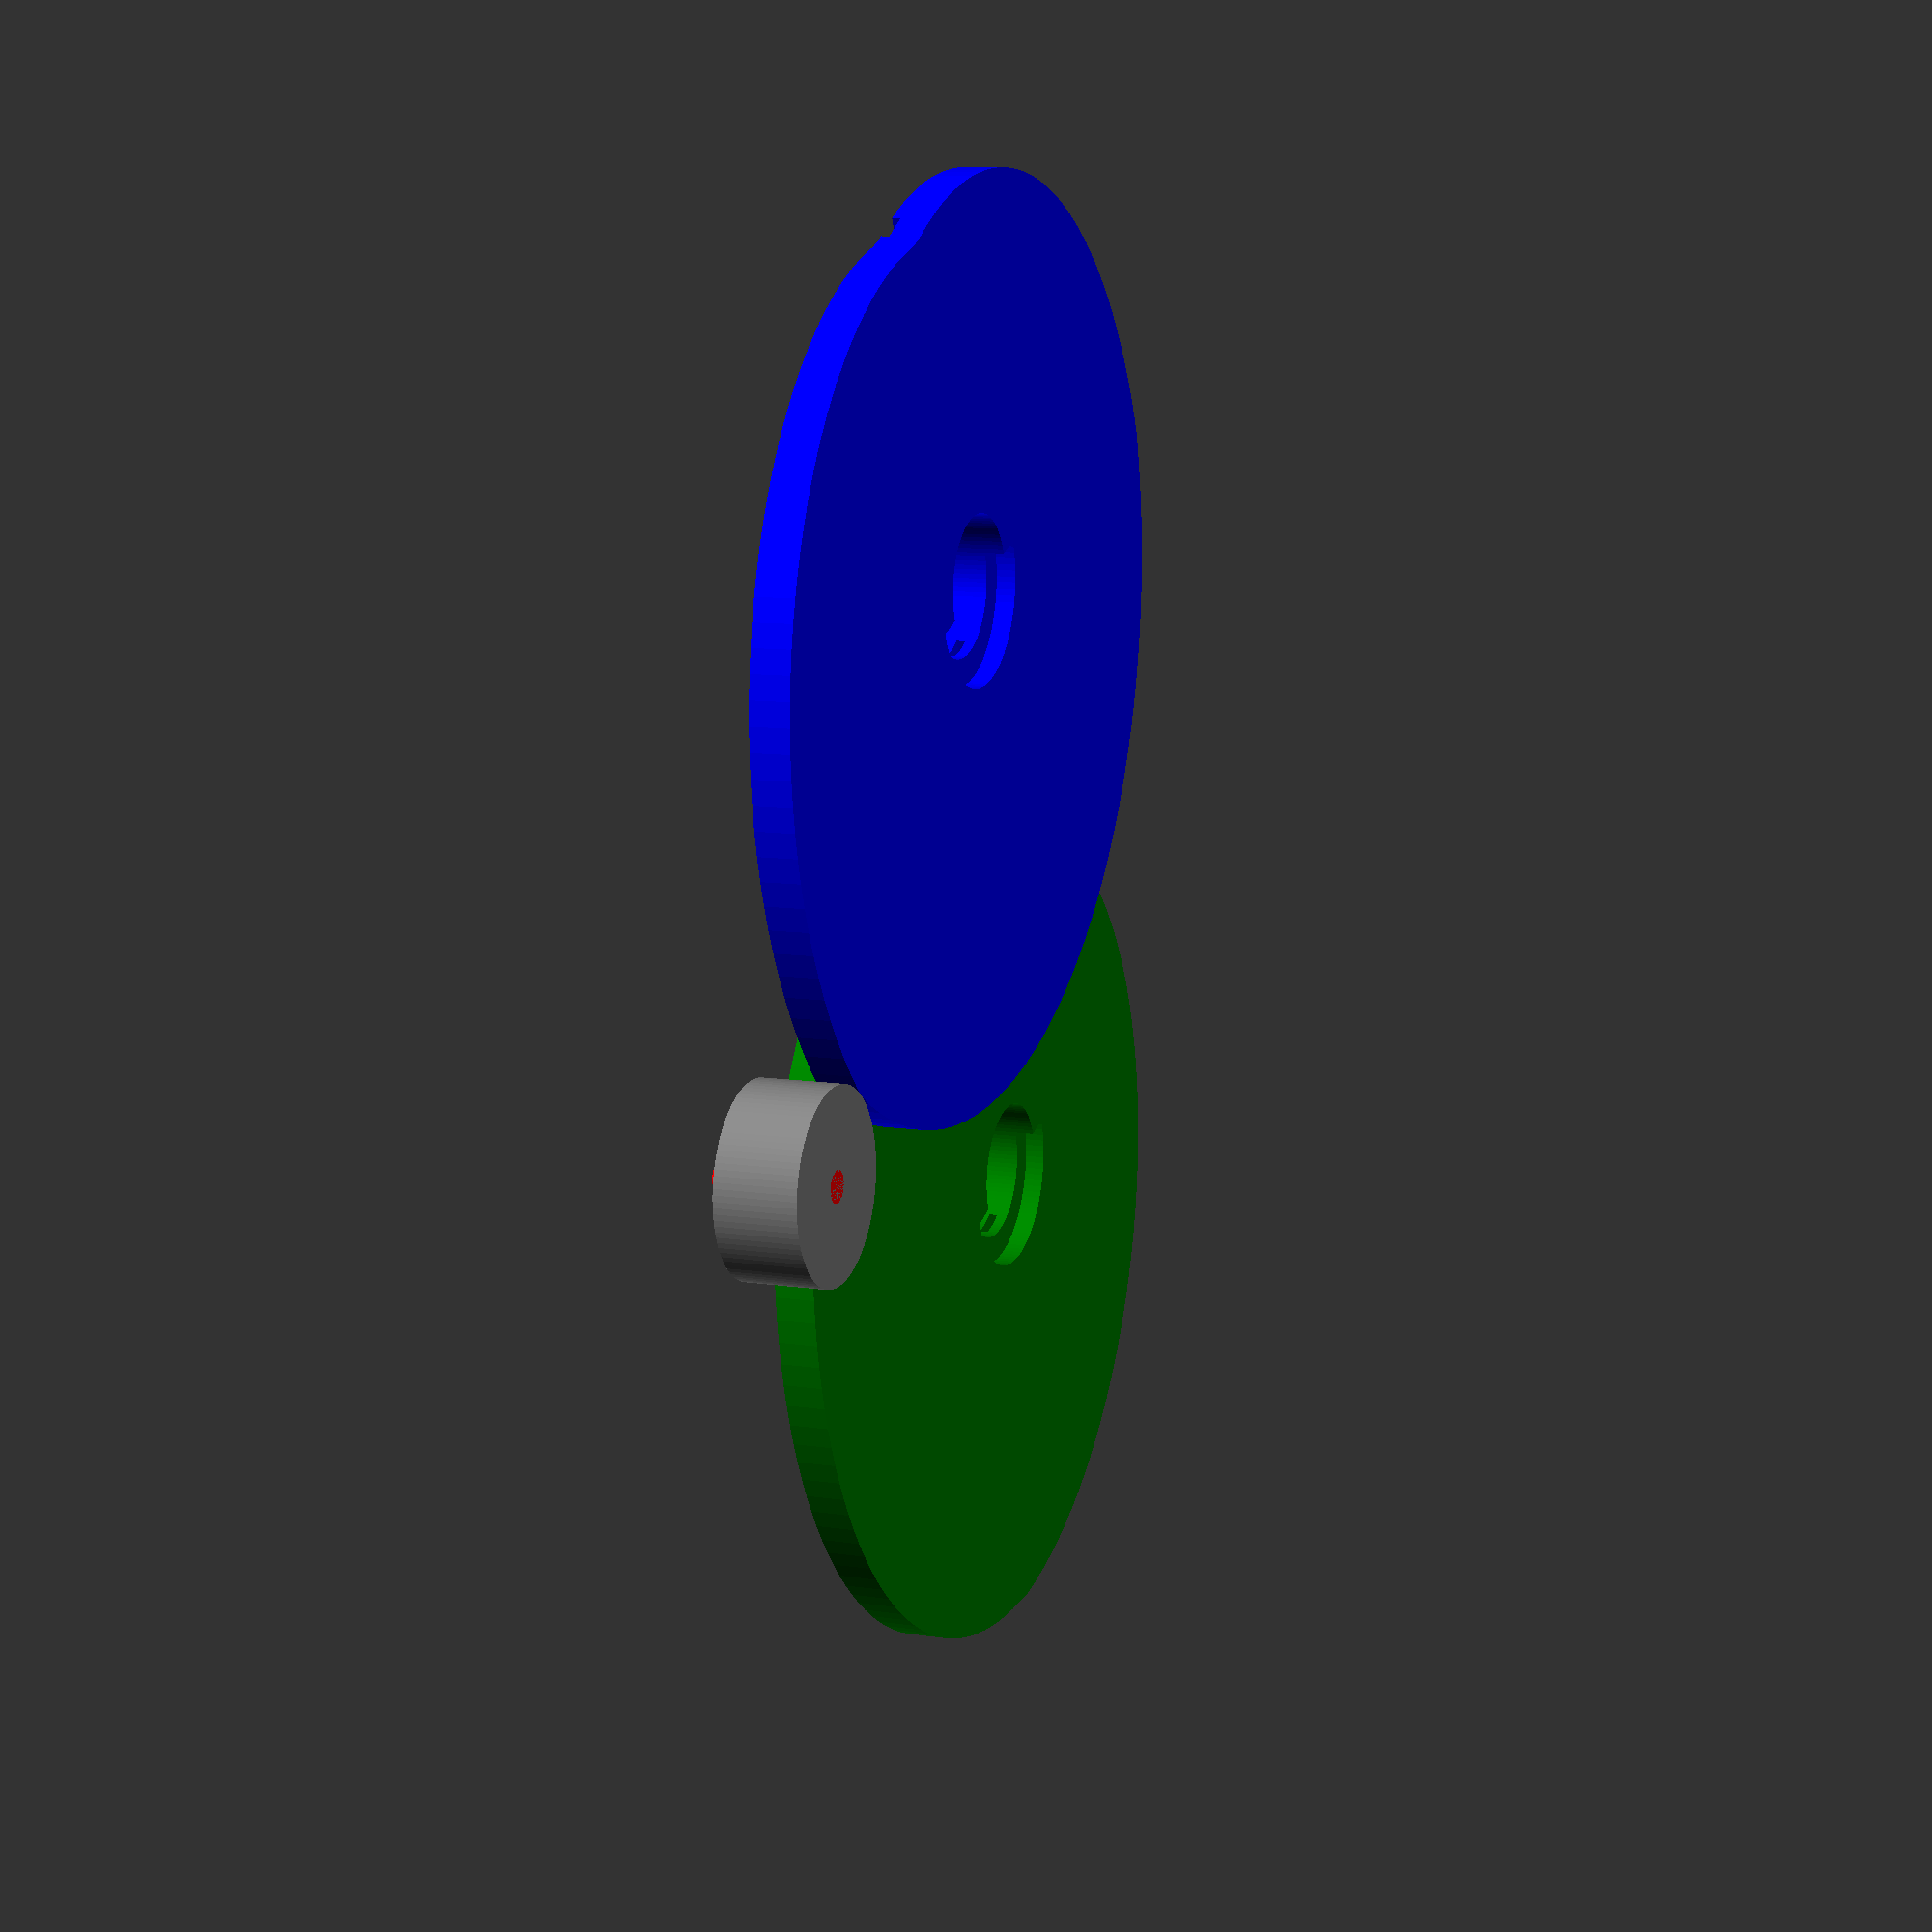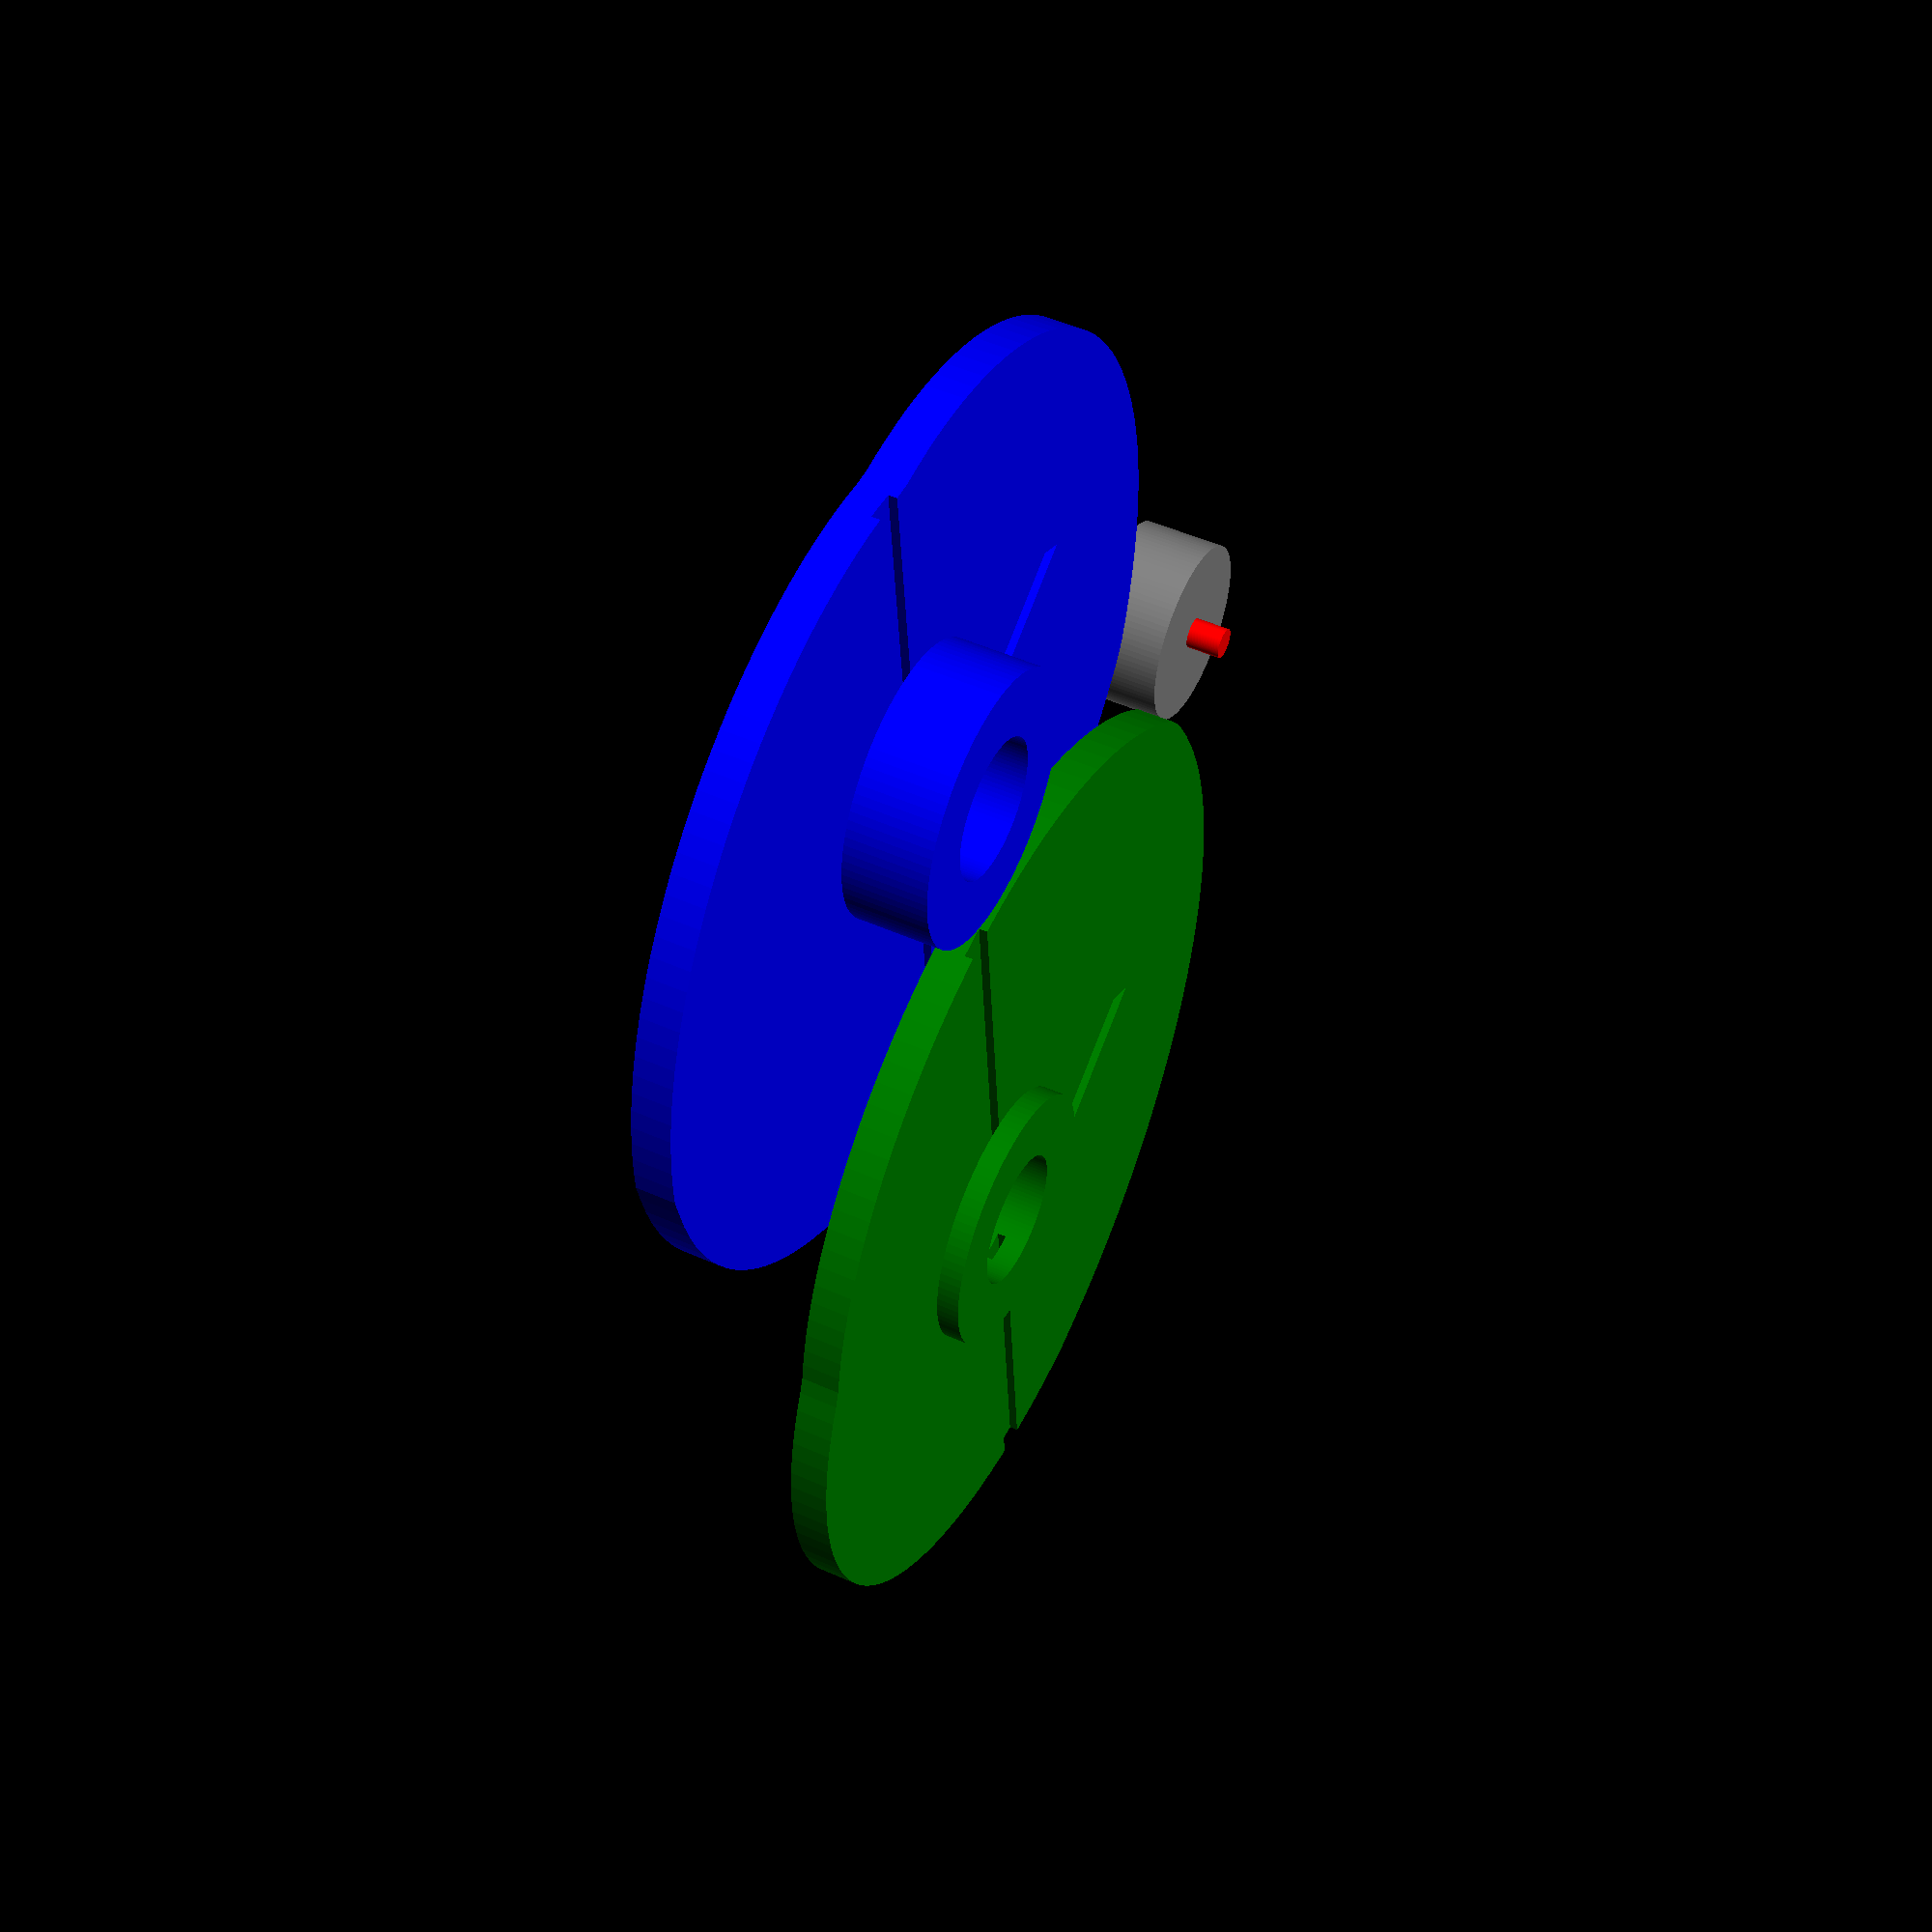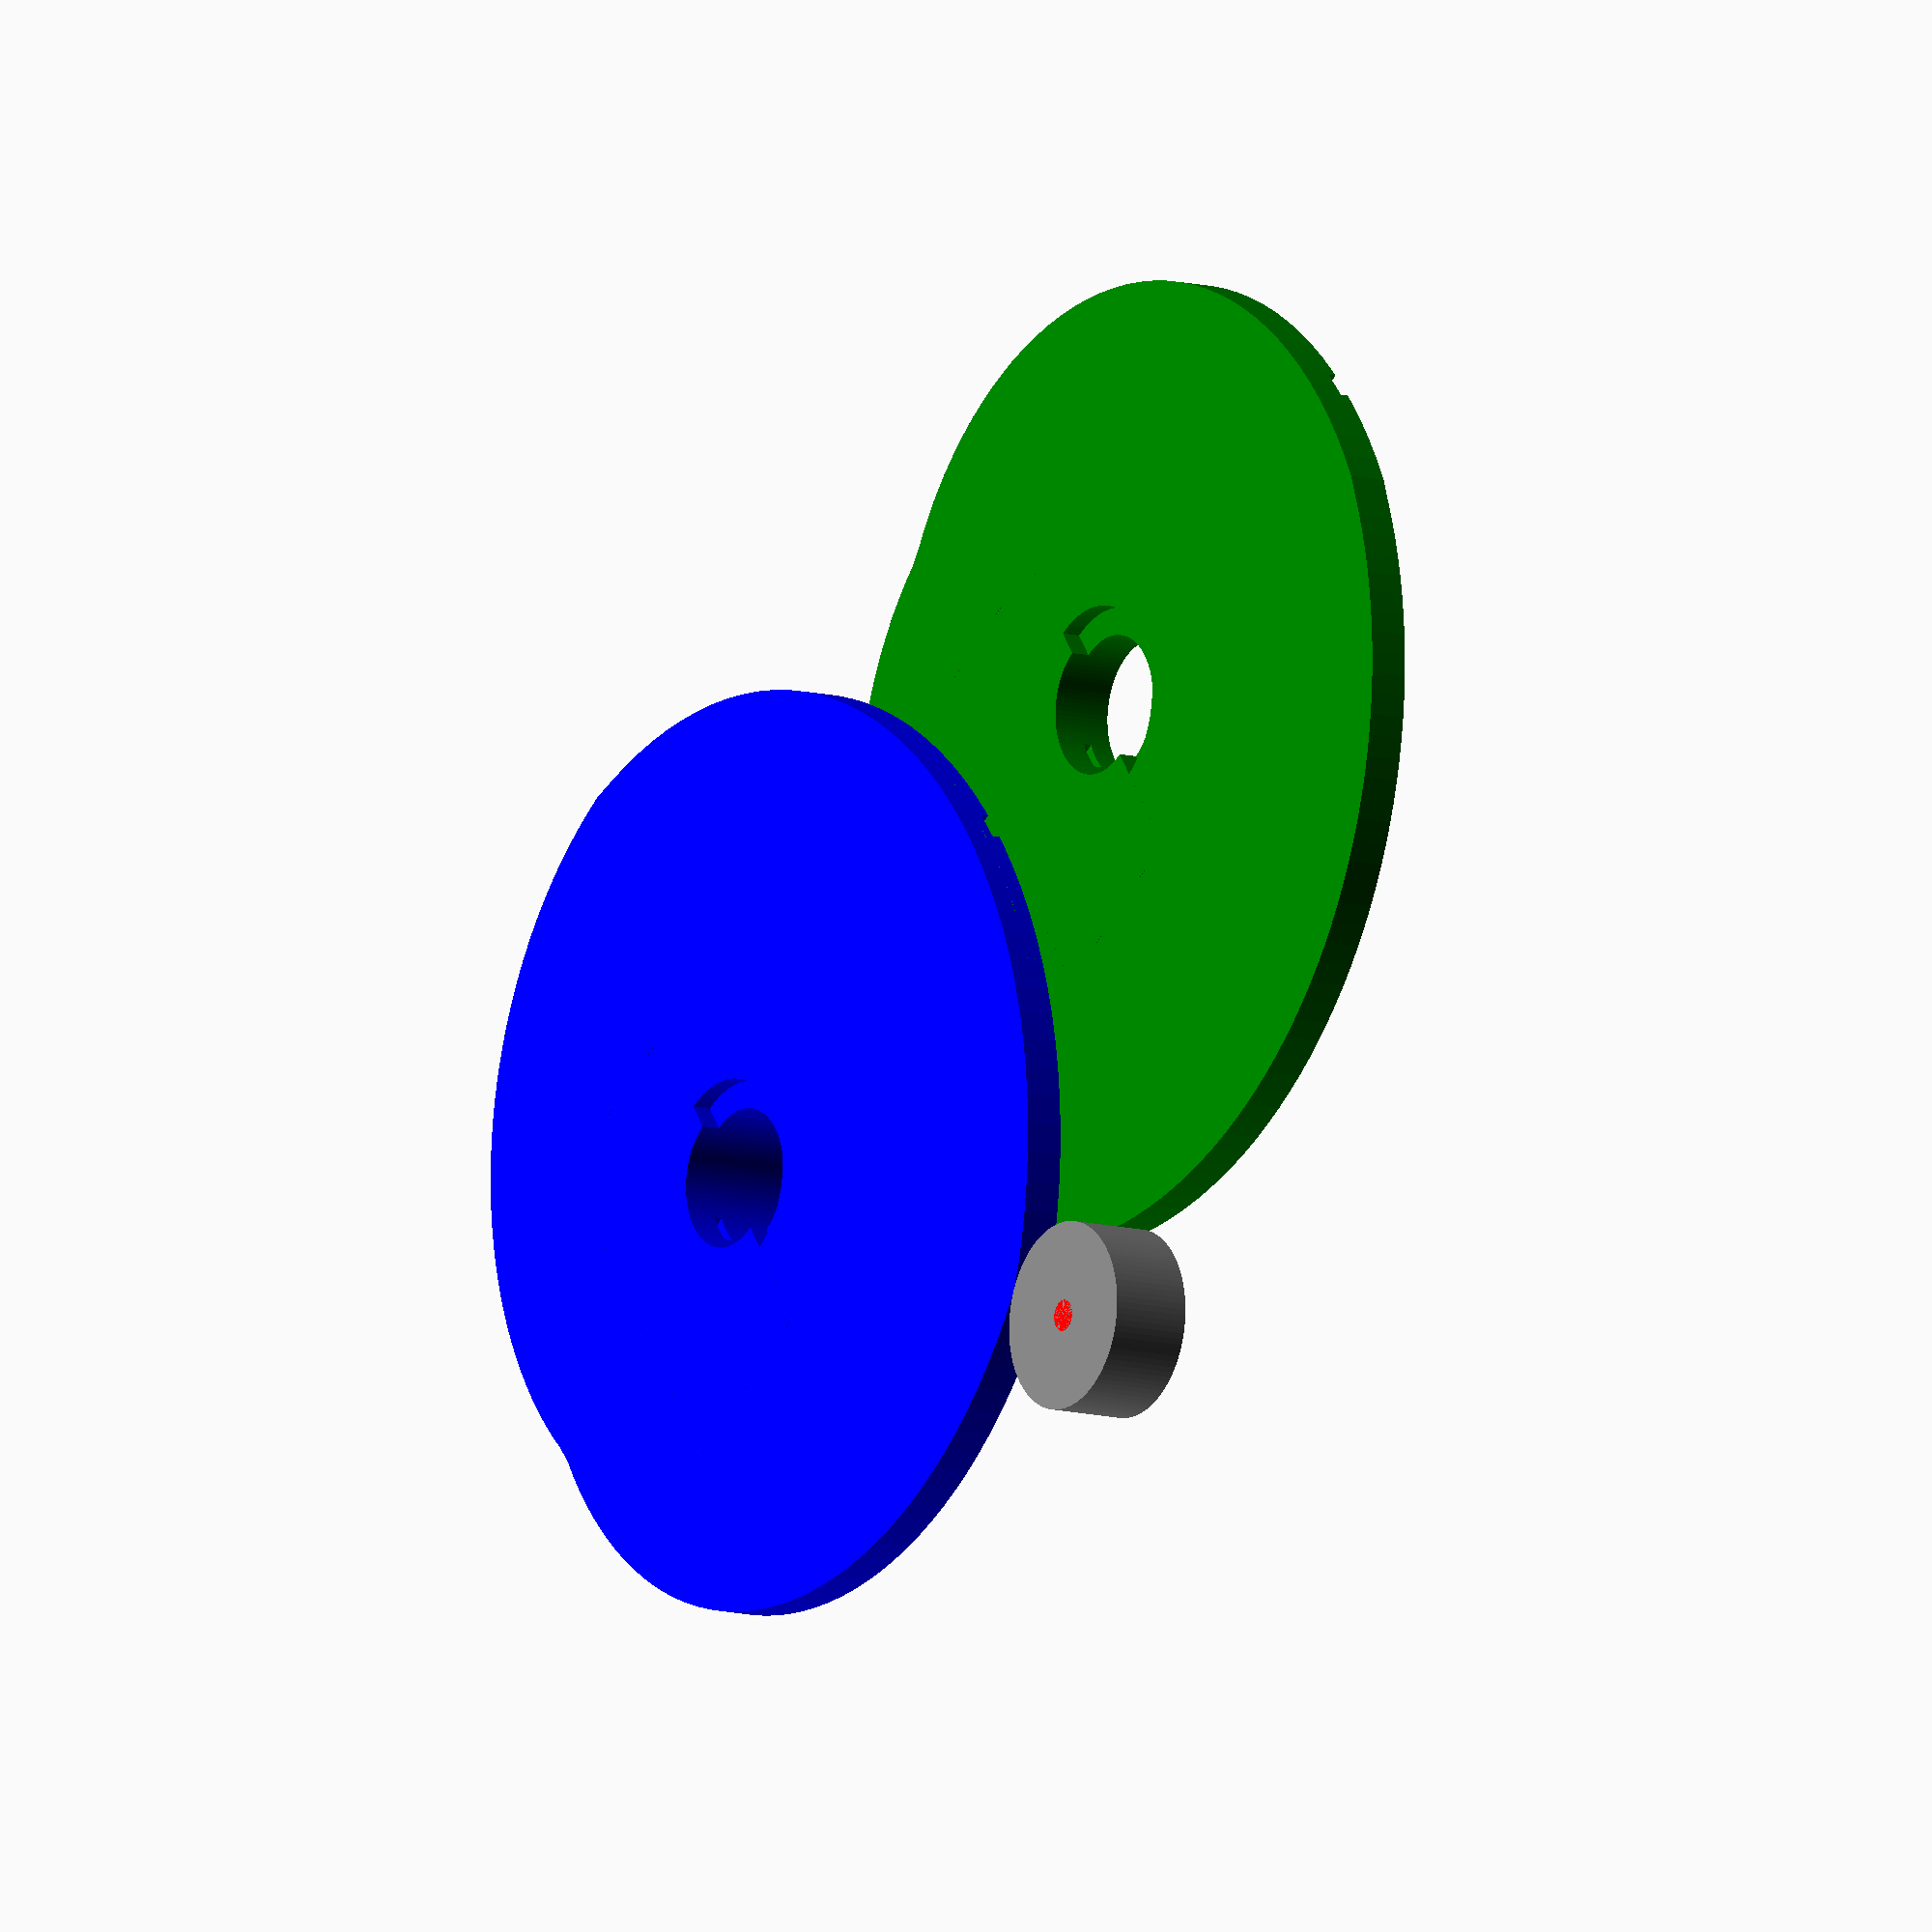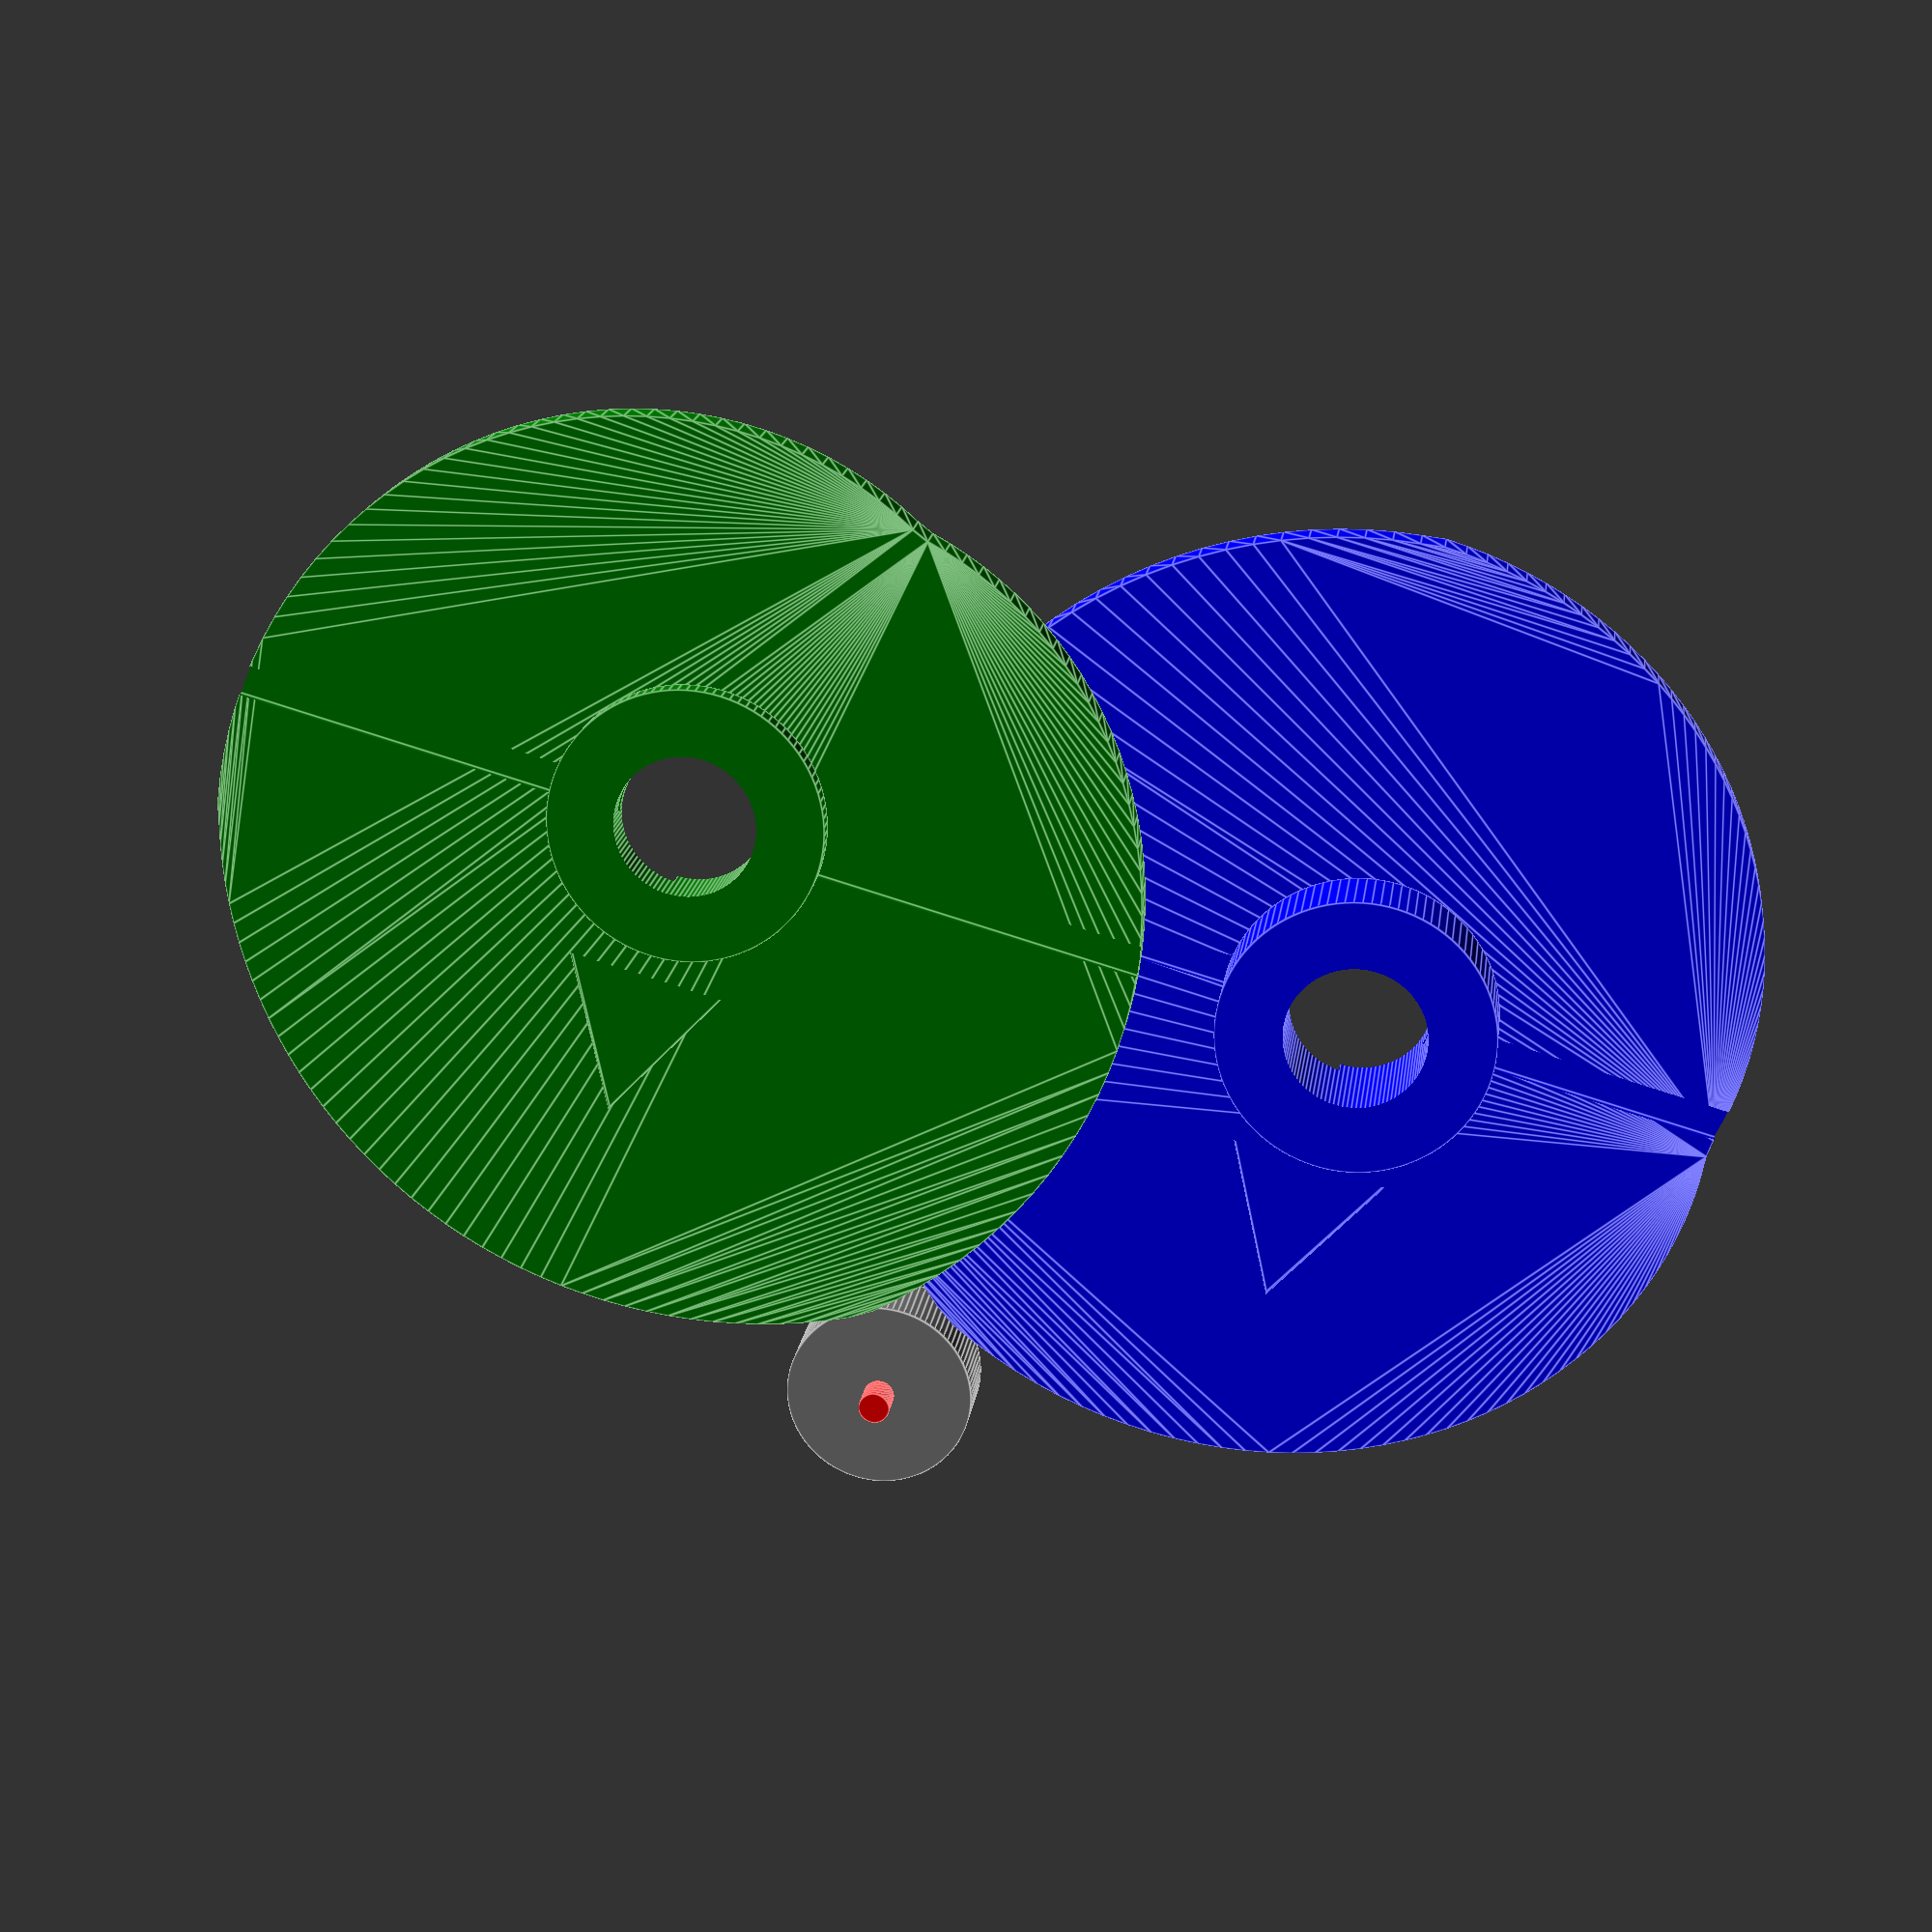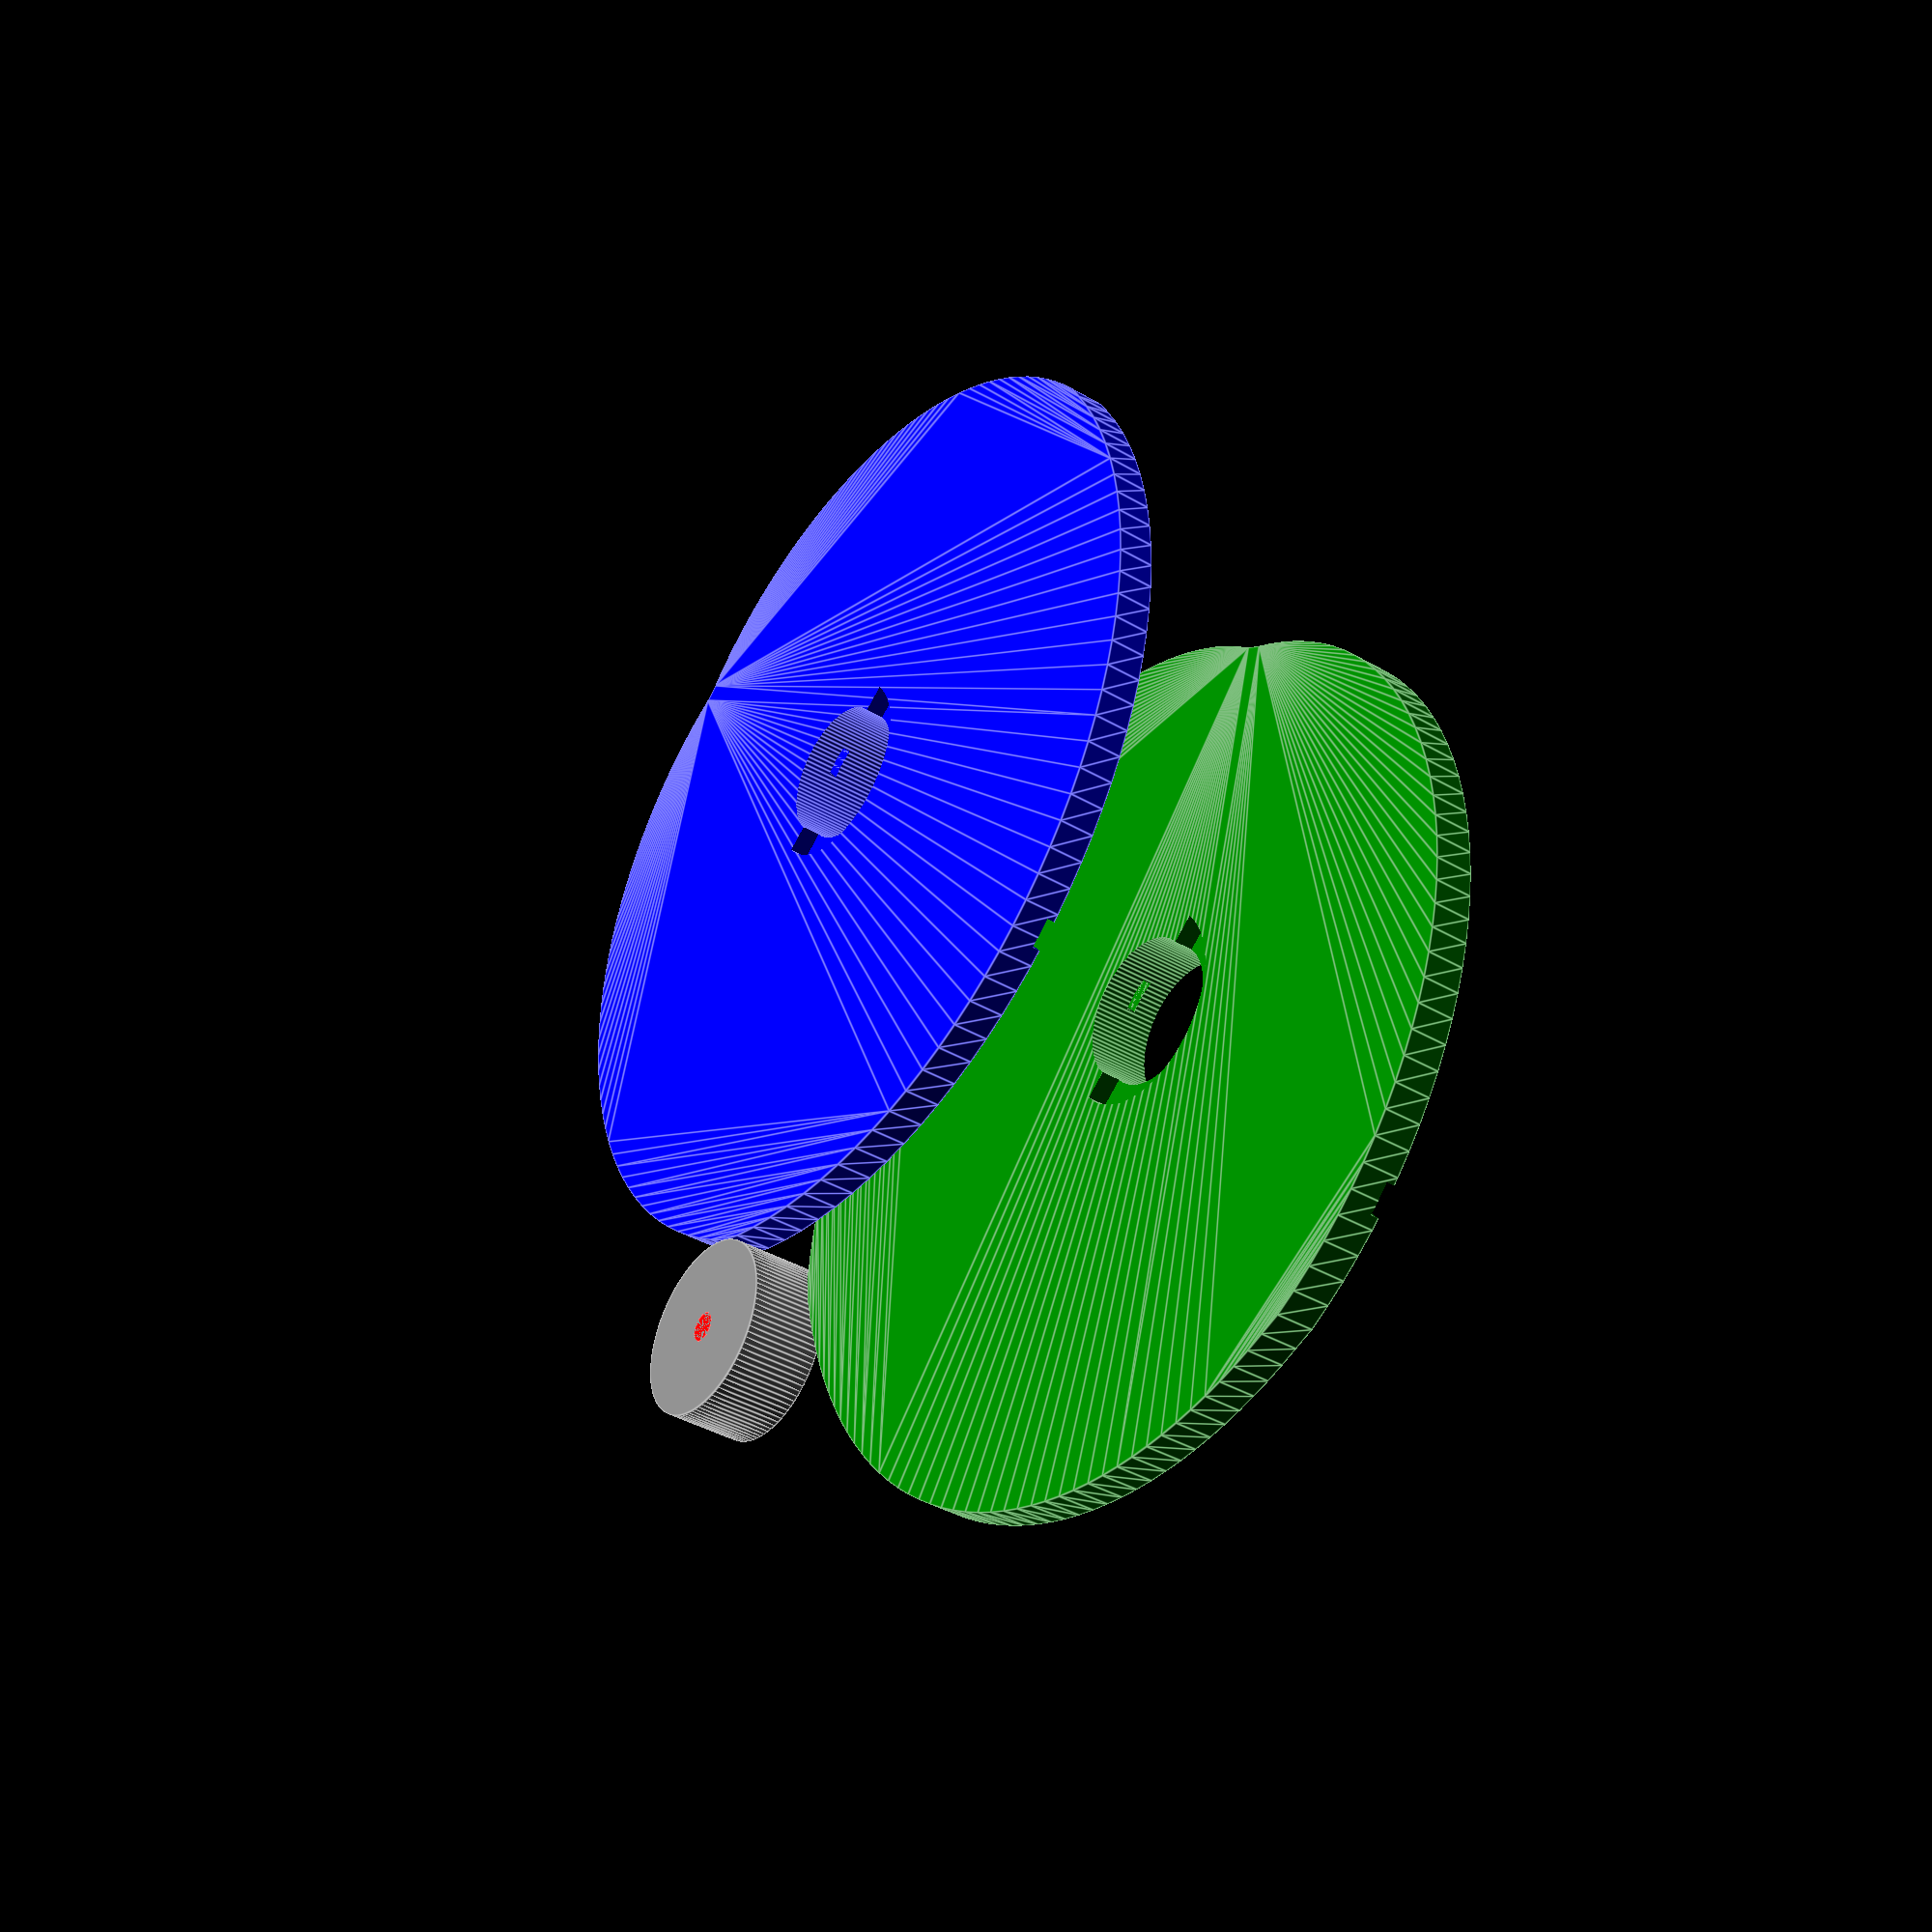
<openscad>
// Begin parameters
//preview[view:south, tilt:top]

// Draw a path here.
normalized_path = [[[0, 1], [-1, -0.866], [1, -0.866]],[[0, 1, 2]]]; //[draw_polygon:2x2]

// Modify this to produce large deviation without overly-convex points in the cam.
scale_factor = 5; //[1:25]

// Diameter of laser pointer at cam surface.
laser_pointer_diameter = 12; //[5:30]

// Parts to display.
part = "all"; //[left:Cam A,right:Cam B,all:Cams and Laser]

/* [Hidden] */
// Used in OpenSCAD to simulate cam rotation
sim_rotate = $t * 360;

// Nominal radius of cams
cam_radius = 30;

// Baseline distance between center of cams
cam_baseline = 43.5;

// Nominal distance between path points
nom_delta = 0.05;

// Cam scale parameters
cam_thickness = 2.5;
recess_depth = 0.5;
a_flange_thickness = 5.5;
b_flange_thickness = 1.5;
flange_diameter = 17.5;
axle_hole_diameter = 9;
alignment_notch_diameter = 12.5;

// Circle smoothness
$fn = 100;

// End parameters
// Begin functions / modules

// Divides path into parts no larger than nom_delta
function interpolate(pt1, pt2) = let (
    dist = norm(pt2 - pt1),
    delta = dist / round(dist / nom_delta),
    incr = (pt2 - pt1) / dist
) [ for (j = [0 : delta : dist]) pt1 + j * incr ];
    
// Flattens a list of lists into a single list
function flatten(l) = [ for (a = l) for (b = a) b ];

// Offsets a list of points by a pair of distances
function offset(l, p) = [ for (i = l) i + p ];

module motion_cam(src_points, position, dir) {
    points = offset(src_points, position);
    
    // Divide cam into angular increments
    angle_increment = dir * 360 / len(points);
    nom_theta = [ for (i = [0 : len(points) - 1]) i * angle_increment ];

    // Calculate angle and radius to each tangent point
    theta = [ for (i = points) atan2(i[1], i[0]) ];
    radii = [ for (i = points) norm(i) - laser_pointer_diameter / 2 ];
    
    // Apply angles as offsets to nominal, then deform cam in polar coordinates
    adj_theta = nom_theta + theta;
    cam_points = [ for (i = [0:len(points) - 1]) 
        [radii[i] * cos(adj_theta[i]), radii[i] * sin(adj_theta[i])]
    ];

    // Extrude cam & features
    difference(){
        linear_extrude(height = cam_thickness) polygon(cam_points);
        
        translate([0, cam_radius / 2, cam_thickness - recess_depth])
            linear_extrude(height = 1.1 * recess_depth) polygon(src_points);
        
        translate([0, 0, cam_thickness])
            cube(size = [cam_radius * 3, 2, 2.2 * recess_depth], center=true);
    }
}

module laser_pointer(src_points) {
    // Create lookup table for simulation
    angle_increment = 360 / len(src_points);
    nom_theta = [ for (i = [0 : len(src_points) - 1]) i * angle_increment ]; 
    lut = [ for (i = [0 : len(nom_theta) - 1]) [nom_theta[i], i] ];
    
    // Get points via lookup table and interpolate position
    rotate_index = lookup(sim_rotate, lut);
    p1 = points[floor(rotate_index)];
    p2 = points[ceil(rotate_index)];
    
    translate(concat(p1 + norm(p2 - p1) * (rotate_index - floor(rotate_index)) * (p2 - p1), 0)) {
        color("gray") cylinder(h = 2.1 * cam_thickness, r = laser_pointer_diameter / 2);
        color("red") cylinder(h = 3 * cam_thickness, r = 1);
    }
}

module alignment_notch(diameter, thickness) {
    translate([0, 0, -0.1 * thickness]) difference() {
        cylinder(h = thickness * 1.1, d = diameter);
        translate([-diameter / 2, 0, 0]) cube([diameter, 2 * diameter, 4 * thickness], center = true);
    }
}

// End functions / modules
// Begin final instantiation

// Ensure path is closed curve
path_points = normalized_path[0];
dwg_path = normalized_path[1][0];
path = (dwg_path[0] != dwg_path[len(dwg_path)-1]) ? concat(dwg_path, dwg_path[0]) : dwg_path;

// Interpolate between points, scale, then offset to nominal location
interpolated_points = [ for (i = [0:len(path)-2]) let (
    pt1 = path_points[path[i]],
    pt2 = path_points[path[i+1]]
    ) interpolate(pt1, pt2) 
];
points = scale_factor * flatten(interpolated_points);

// Nominal location of laser pointer center on undeformed cam
x0 = cam_baseline / 2;
y0 = sqrt(pow(cam_radius + (laser_pointer_diameter / 2), 2) - pow(x0, 2));

// Draw parts
if (part != "right") color("blue")
    rotate([0, 0, -sim_rotate]) {
        difference() {
            union() {
                motion_cam(points, [x0, y0], 1);
                translate([0, 0, cam_thickness]) cylinder(h = a_flange_thickness, d = flange_diameter);
            }
            cylinder(h = 100, d = axle_hole_diameter, center = true);
            alignment_notch(alignment_notch_diameter, cam_thickness / 2);
        }
    }

if (part != "left") color("green") translate([cam_baseline, 0, 1.6 * cam_thickness])
    rotate([0, 0, sim_rotate]) {
        difference() {
            union() {
                motion_cam(points, [x0 - cam_baseline, y0], -1);
                translate([0, 0, cam_thickness]) cylinder(h = b_flange_thickness, d = flange_diameter);
            }
            cylinder(h = 100, d = axle_hole_diameter, center = true);
            alignment_notch(alignment_notch_diameter, cam_thickness / 2);
        }
    }

if (part == "all") translate([x0, y0, 0]) laser_pointer(points);
</openscad>
<views>
elev=169.9 azim=292.0 roll=68.9 proj=p view=solid
elev=310.9 azim=84.9 roll=296.3 proj=p view=solid
elev=190.4 azim=35.9 roll=304.7 proj=o view=wireframe
elev=162.8 azim=16.1 roll=172.7 proj=p view=edges
elev=217.9 azim=307.5 roll=307.0 proj=p view=edges
</views>
